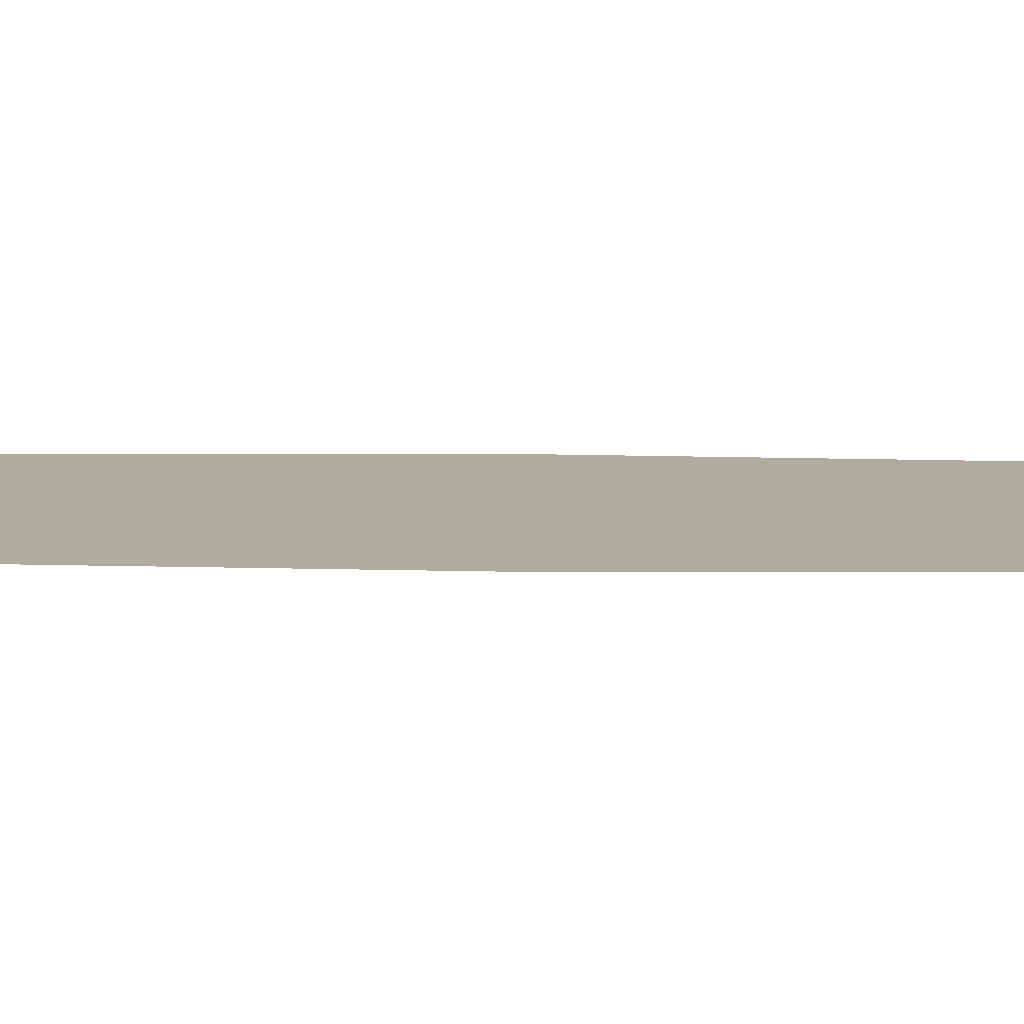
<metadata>
{"format":"obj","ext":"obj","renderer":"f3d","projection":"perspective","resolution":1024,"background":"white","views":[{"elev":9.6,"azim":-90.1,"up":"+Y"}]}
</metadata>
<code>
v  0.1864 -0.295 32
v  1.927 -0.295 14.55
v  -0.15 -0.295 14.55
v  -0.15 -0.295 32
v  3.25 -0.295 -0
v  -0.15 -0.295 -0
v  3.25 -0.295 -14.55
v  1.144 -0.295 -14.55
v  3.25 -0.295 -32
v  2.844 -0.295 -32
g Plane003
f 1 2 3 4
f 2 5 6 3
f 6 5 7 8
f 8 7 9 10

</code>
